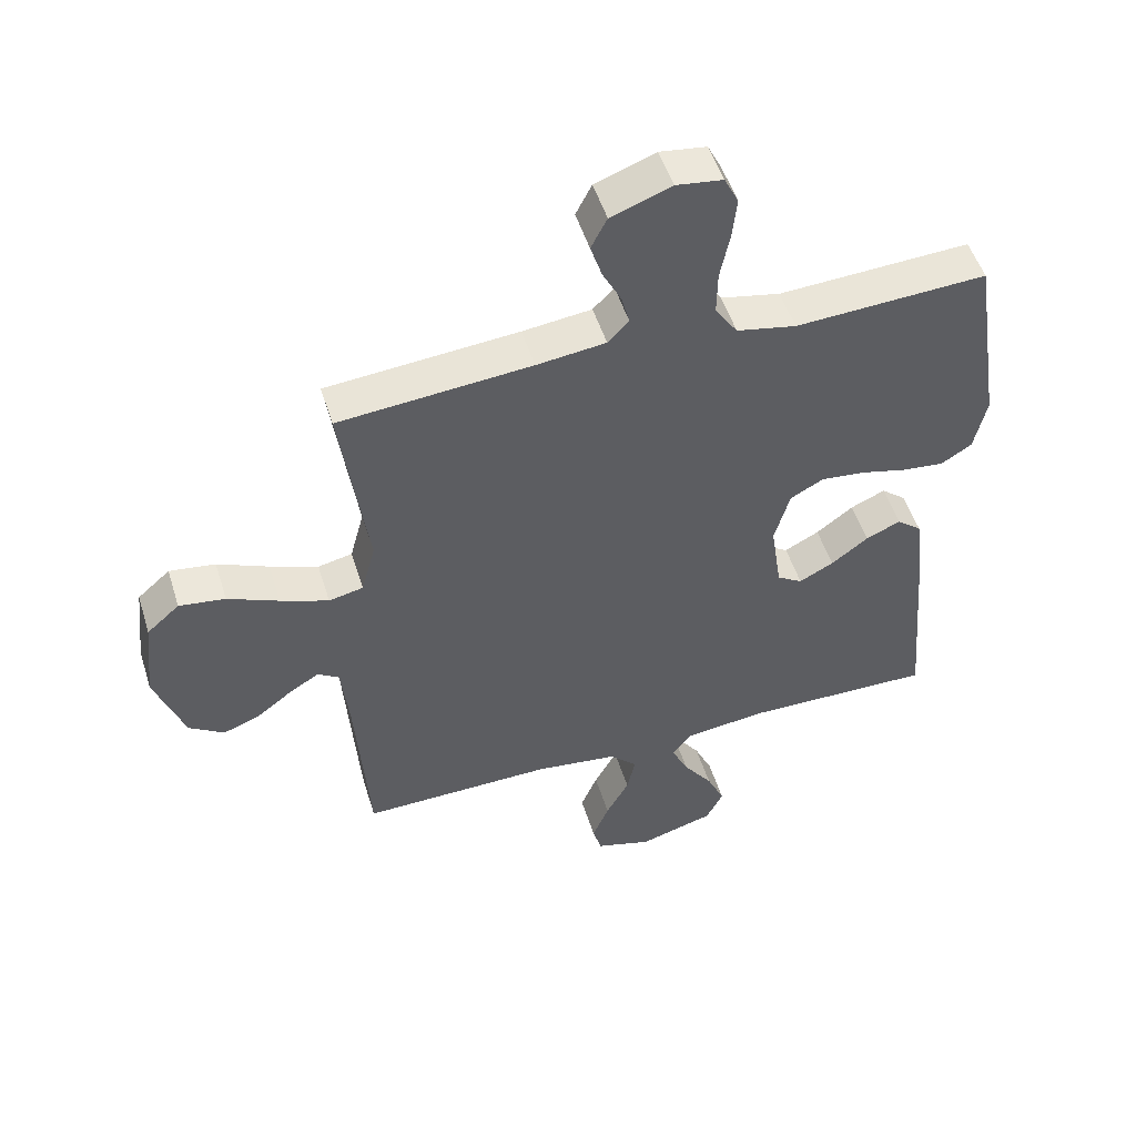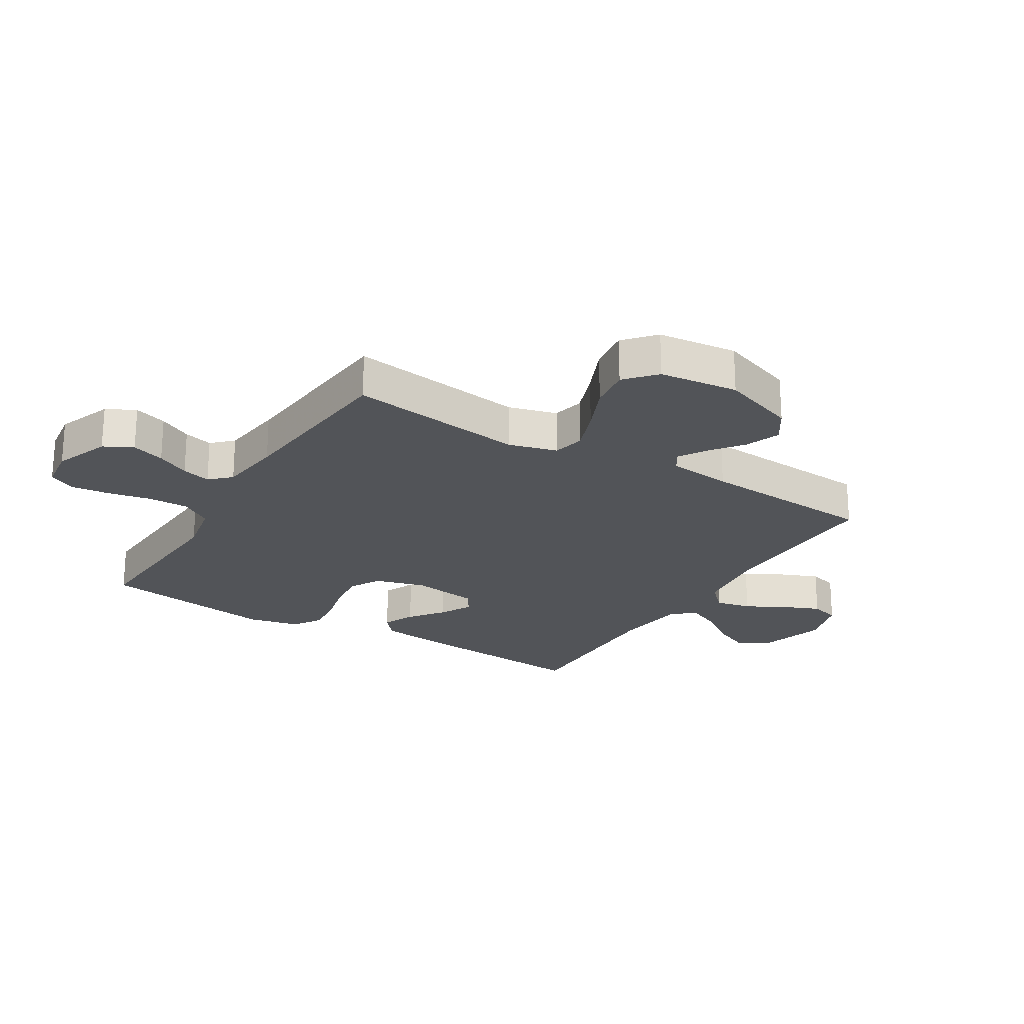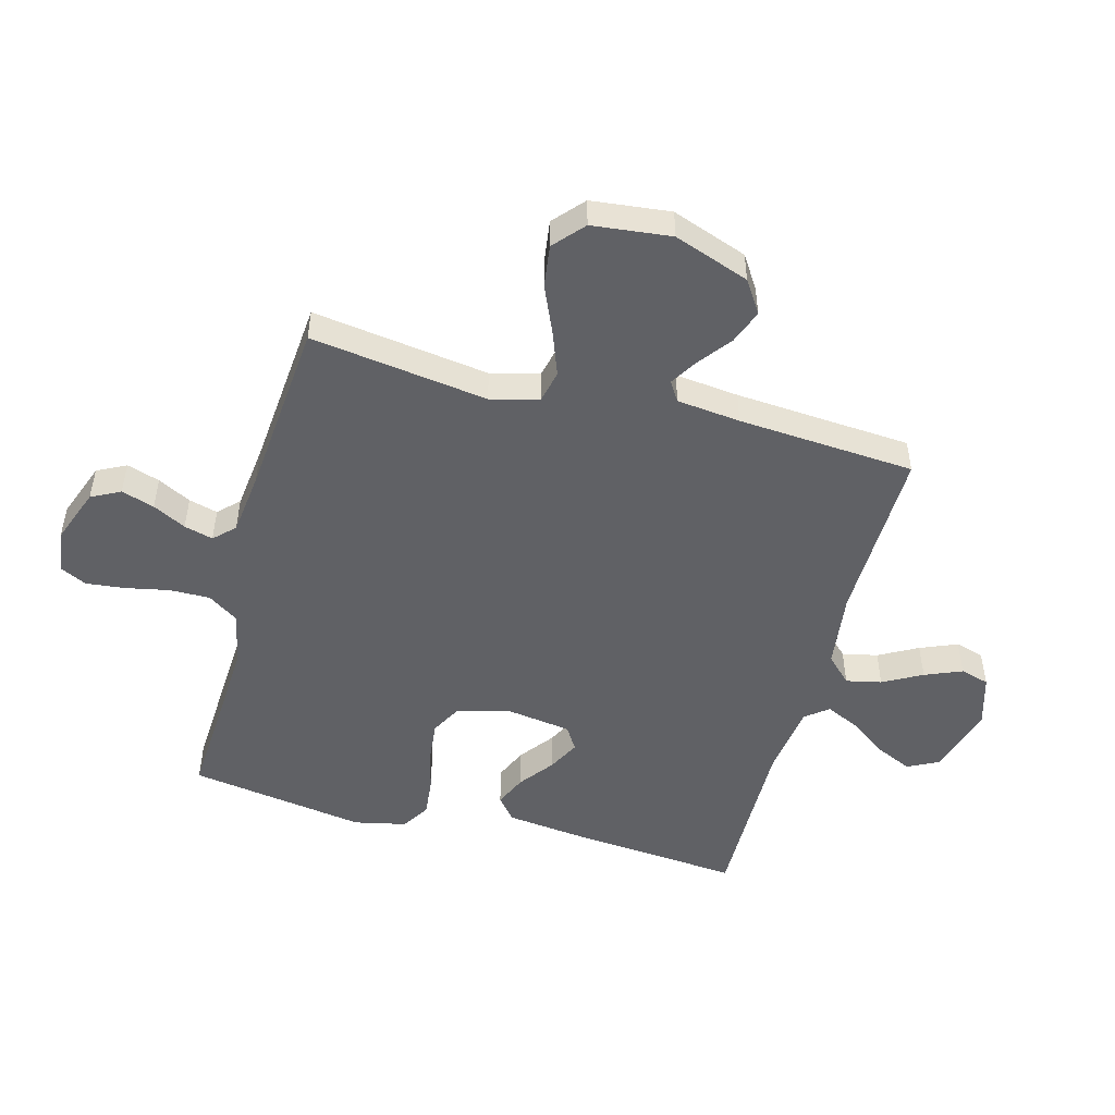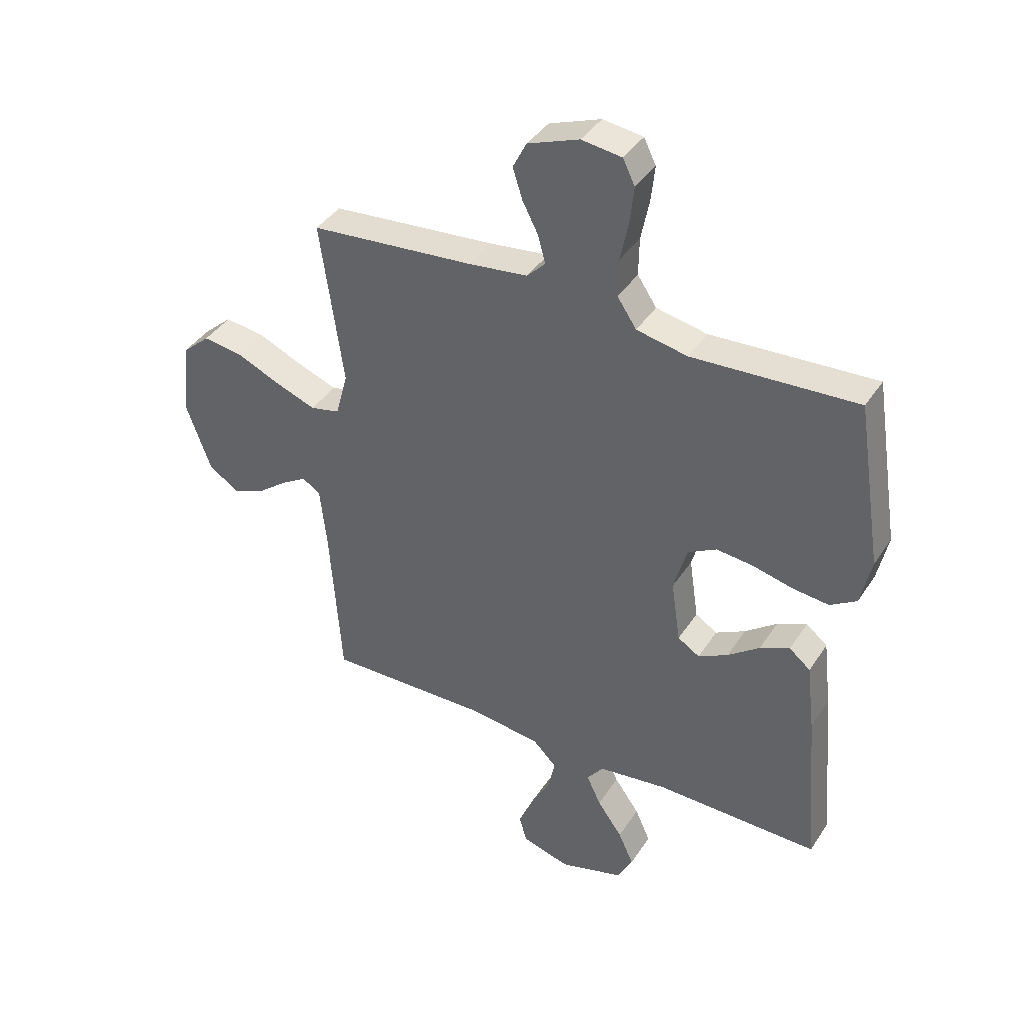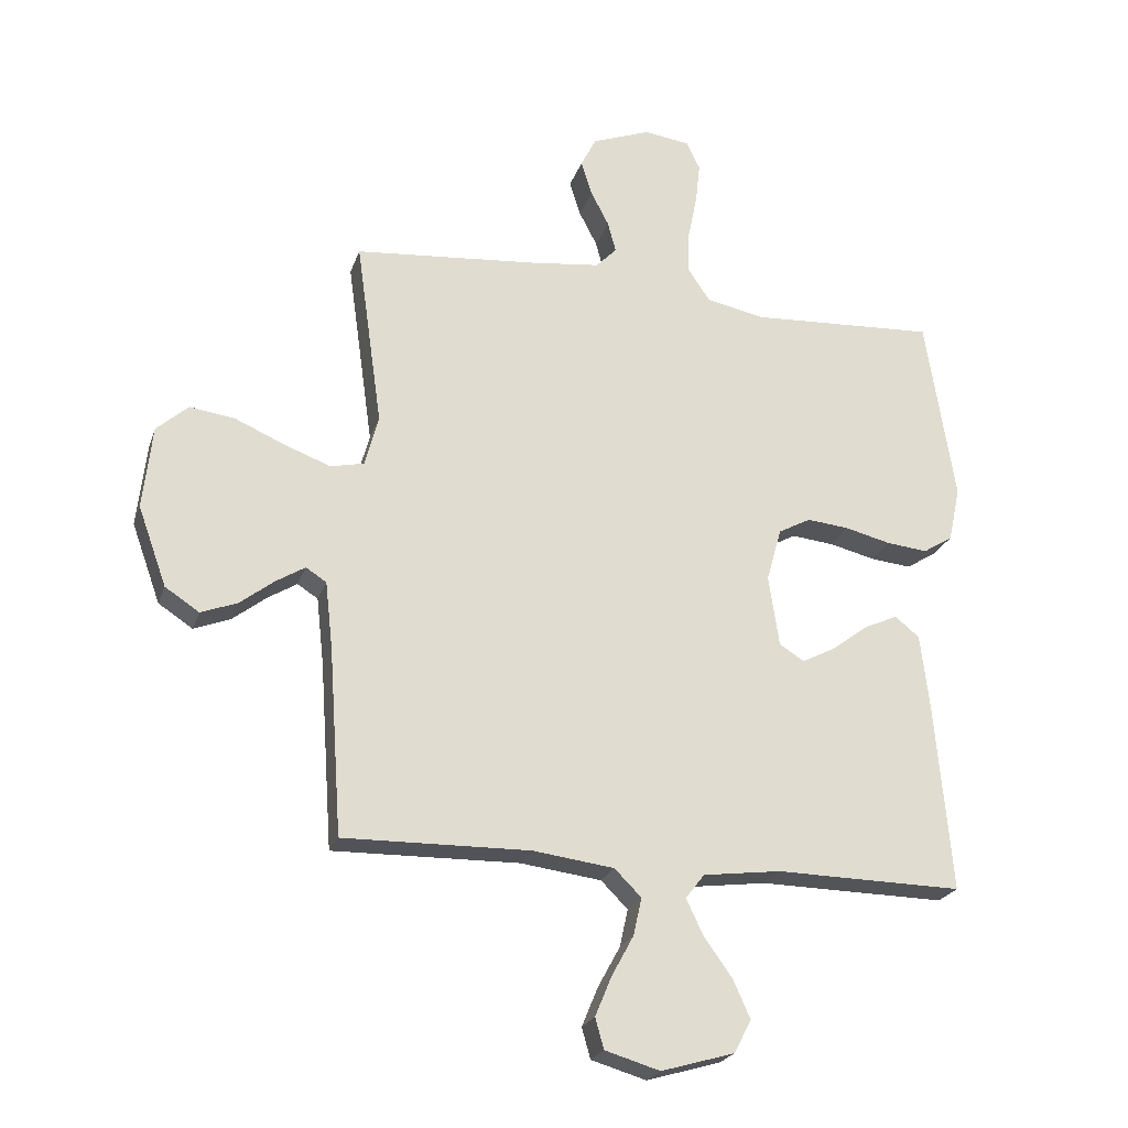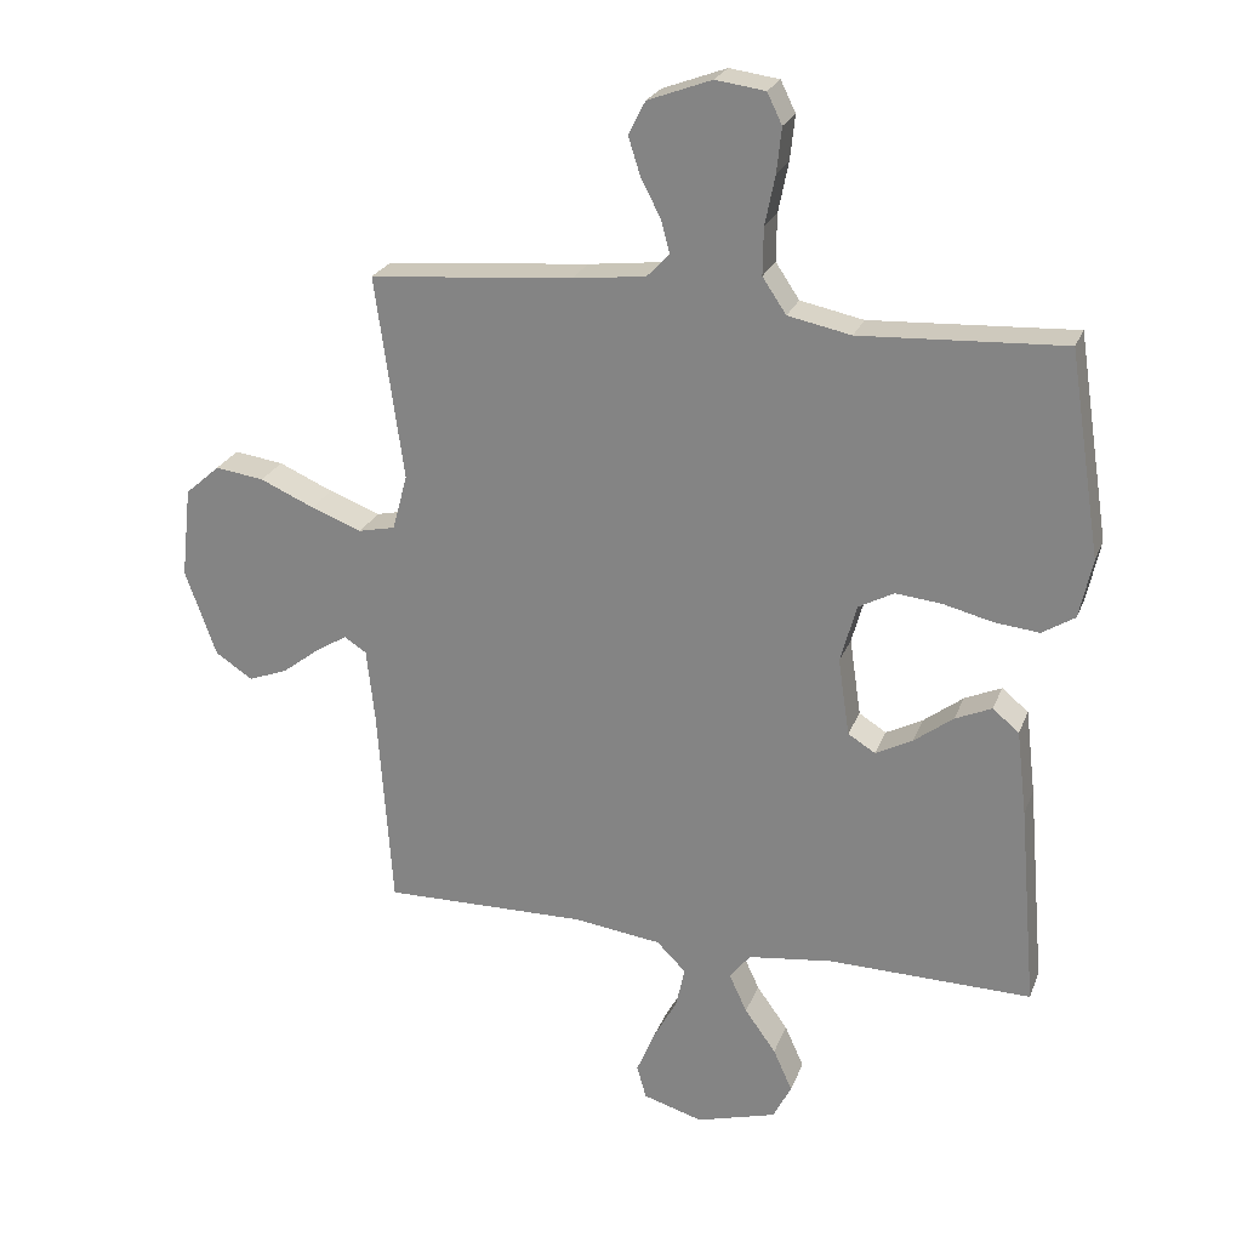
<metadata>
{"format":"obj","ext":"obj","renderer":"f3d","projection":"perspective","resolution":1024,"background":"white","views":[{"elev":51.2,"azim":162.8,"up":"+Z"},{"elev":-22.8,"azim":58.6,"up":"+Y"},{"elev":-49.8,"azim":74.9,"up":"+Y"},{"elev":39.7,"azim":-150.2,"up":"+Z"},{"elev":-23.0,"azim":163.8,"up":"+Z"},{"elev":24.2,"azim":-162.1,"up":"+Z"}]}
</metadata>
<code>
v -0.5 0.07 0.5
v -0.2 0.07 0.484
v -0.107 0.07 0.503
v -0.072 0.07 0.555
v -0.073 0.07 0.624
v -0.088 0.07 0.698
v -0.095 0.07 0.763
v -0.073 0.07 0.808
v 0 0.07 0.818
v 0.094 0.07 0.783
v 0.119 0.07 0.734
v 0.101 0.07 0.678
v 0.072 0.07 0.622
v 0.059 0.07 0.573
v 0.092 0.07 0.539
v 0.2 0.07 0.526
v 0.5 0.07 0.5
v 0.458 0.07 0.2
v 0.48 0.07 0.118
v 0.534 0.07 0.106
v 0.609 0.07 0.134
v 0.689 0.07 0.169
v 0.761 0.07 0.179
v 0.812 0.07 0.134
v 0.827 0.07 0
v 0.781 0.07 -0.128
v 0.726 0.07 -0.164
v 0.668 0.07 -0.142
v 0.612 0.07 -0.099
v 0.566 0.07 -0.071
v 0.533 0.07 -0.092
v 0.521 0.07 -0.2
v 0.5 0.07 -0.5
v 0.2 0.07 -0.495
v 0.07 0.07 -0.512
v 0.027 0.07 -0.555
v 0.04 0.07 -0.615
v 0.076 0.07 -0.681
v 0.102 0.07 -0.744
v 0.088 0.07 -0.793
v 0 0.07 -0.819
v -0.118 0.07 -0.785
v -0.145 0.07 -0.732
v -0.117 0.07 -0.67
v -0.071 0.07 -0.606
v -0.045 0.07 -0.55
v -0.075 0.07 -0.511
v -0.2 0.07 -0.495
v -0.5 0.07 -0.5
v -0.474 0.07 -0.2
v -0.459 0.07 -0.075
v -0.42 0.07 -0.043
v -0.366 0.07 -0.067
v -0.308 0.07 -0.111
v -0.254 0.07 -0.139
v -0.214 0.07 -0.114
v -0.197 0.07 0
v -0.221 0.07 0.086
v -0.273 0.07 0.114
v -0.341 0.07 0.107
v -0.414 0.07 0.089
v -0.48 0.07 0.082
v -0.528 0.07 0.112
v -0.547 0.07 0.2
v -0.5 0 0.5
v -0.2 0 0.484
v -0.107 0 0.503
v -0.072 0 0.555
v -0.073 0 0.624
v -0.088 0 0.698
v -0.095 0 0.763
v -0.073 0 0.808
v 0 0 0.818
v 0.094 0 0.783
v 0.119 0 0.734
v 0.101 0 0.678
v 0.072 0 0.622
v 0.059 0 0.573
v 0.092 0 0.539
v 0.2 0 0.526
v 0.5 0 0.5
v 0.458 0 0.2
v 0.48 0 0.118
v 0.534 0 0.106
v 0.609 0 0.134
v 0.689 0 0.169
v 0.761 0 0.179
v 0.812 0 0.134
v 0.827 0 0
v 0.781 0 -0.128
v 0.726 0 -0.164
v 0.668 0 -0.142
v 0.612 0 -0.099
v 0.566 0 -0.071
v 0.533 0 -0.092
v 0.521 0 -0.2
v 0.5 0 -0.5
v 0.2 0 -0.495
v 0.07 0 -0.512
v 0.027 0 -0.555
v 0.04 0 -0.615
v 0.076 0 -0.681
v 0.102 0 -0.744
v 0.088 0 -0.793
v 0 0 -0.819
v -0.118 0 -0.785
v -0.145 0 -0.732
v -0.117 0 -0.67
v -0.071 0 -0.606
v -0.045 0 -0.55
v -0.075 0 -0.511
v -0.2 0 -0.495
v -0.5 0 -0.5
v -0.474 0 -0.2
v -0.459 0 -0.075
v -0.42 0 -0.043
v -0.366 0 -0.067
v -0.308 0 -0.111
v -0.254 0 -0.139
v -0.214 0 -0.114
v -0.197 0 0
v -0.221 0 0.086
v -0.273 0 0.114
v -0.341 0 0.107
v -0.414 0 0.089
v -0.48 0 0.082
v -0.528 0 0.112
v -0.547 0 0.2
f 63 64 1 2
f 60 61 62 63
f 59 60 63 2
f 58 59 2 3
f 57 58 3 4
f 56 57 4
f 51 52 53 54
f 51 54 55
f 48 49 50 51
f 47 48 51 55
f 46 47 55 56
f 42 43 44 45
f 42 45 46
f 41 42 46
f 40 41 46
f 37 38 39 40
f 37 40 46 56
f 32 33 34
f 31 32 34 35
f 26 27 28 29
f 26 29 30
f 25 26 30
f 24 25 30
f 21 22 23 24
f 20 21 24 30
f 19 20 30 31
f 16 17 18
f 15 16 18 19
f 14 15 19 31
f 10 11 12 13
f 10 13 14
f 9 10 14
f 8 9 14
f 5 6 7 8
f 4 5 8 14
f 36 37 56
f 35 36 56 4
f 4 14 31 35
f 66 65 128 127
f 127 126 125 124
f 66 127 124 123
f 67 66 123 122
f 68 67 122 121
f 68 121 120
f 118 117 116 115
f 119 118 115
f 115 114 113 112
f 119 115 112 111
f 120 119 111 110
f 109 108 107 106
f 110 109 106
f 110 106 105
f 110 105 104
f 104 103 102 101
f 120 110 104 101
f 98 97 96
f 99 98 96 95
f 93 92 91 90
f 94 93 90
f 94 90 89
f 94 89 88
f 88 87 86 85
f 94 88 85 84
f 95 94 84 83
f 82 81 80
f 83 82 80 79
f 95 83 79 78
f 77 76 75 74
f 78 77 74
f 78 74 73
f 78 73 72
f 72 71 70 69
f 78 72 69 68
f 120 101 100
f 68 120 100 99
f 99 95 78 68
f 1 65 66 2
f 2 66 67 3
f 3 67 68 4
f 4 68 69 5
f 5 69 70 6
f 6 70 71 7
f 7 71 72 8
f 8 72 73 9
f 9 73 74 10
f 10 74 75 11
f 11 75 76 12
f 12 76 77 13
f 13 77 78 14
f 14 78 79 15
f 15 79 80 16
f 16 80 81 17
f 17 81 82 18
f 18 82 83 19
f 19 83 84 20
f 20 84 85 21
f 21 85 86 22
f 22 86 87 23
f 23 87 88 24
f 24 88 89 25
f 25 89 90 26
f 26 90 91 27
f 27 91 92 28
f 28 92 93 29
f 29 93 94 30
f 30 94 95 31
f 31 95 96 32
f 32 96 97 33
f 33 97 98 34
f 34 98 99 35
f 35 99 100 36
f 36 100 101 37
f 37 101 102 38
f 38 102 103 39
f 39 103 104 40
f 40 104 105 41
f 41 105 106 42
f 42 106 107 43
f 43 107 108 44
f 44 108 109 45
f 45 109 110 46
f 46 110 111 47
f 47 111 112 48
f 48 112 113 49
f 49 113 114 50
f 50 114 115 51
f 51 115 116 52
f 52 116 117 53
f 53 117 118 54
f 54 118 119 55
f 55 119 120 56
f 56 120 121 57
f 57 121 122 58
f 58 122 123 59
f 59 123 124 60
f 60 124 125 61
f 61 125 126 62
f 62 126 127 63
f 63 127 128 64
f 64 128 65 1

</code>
